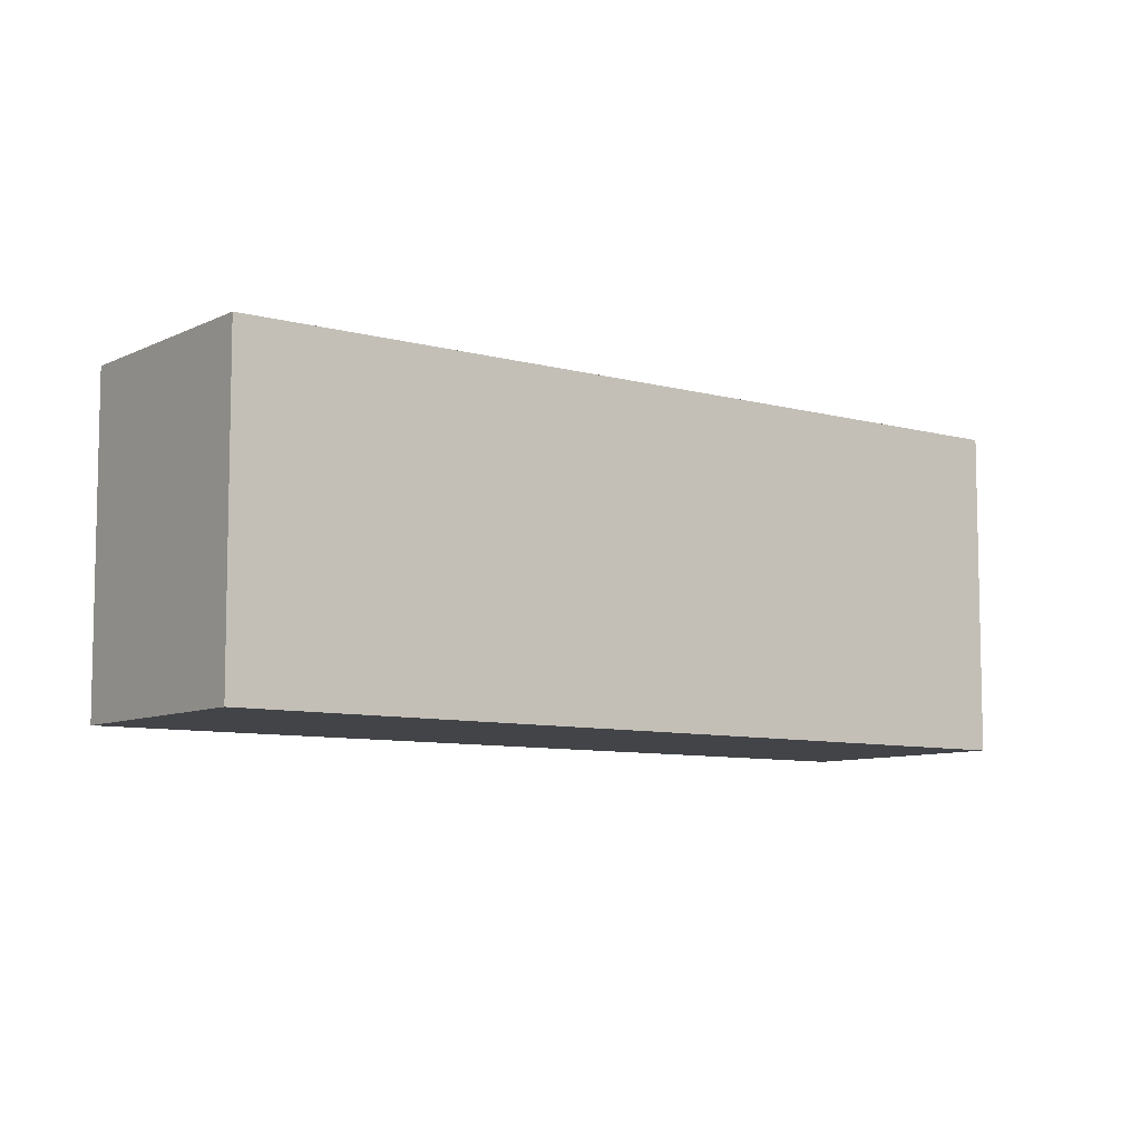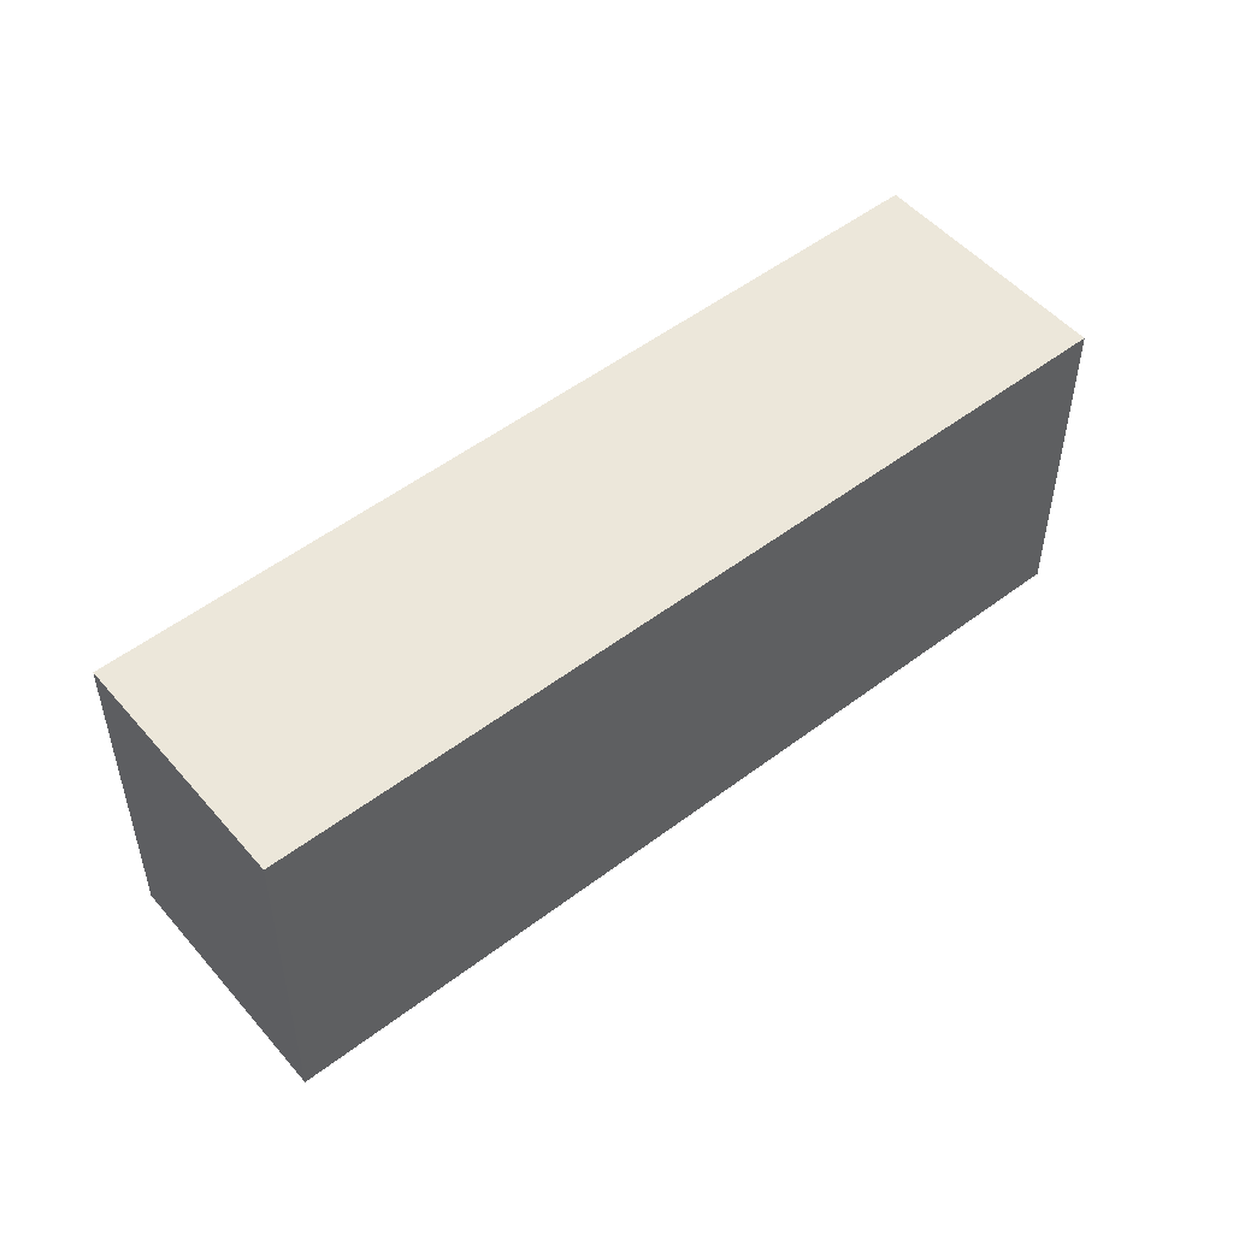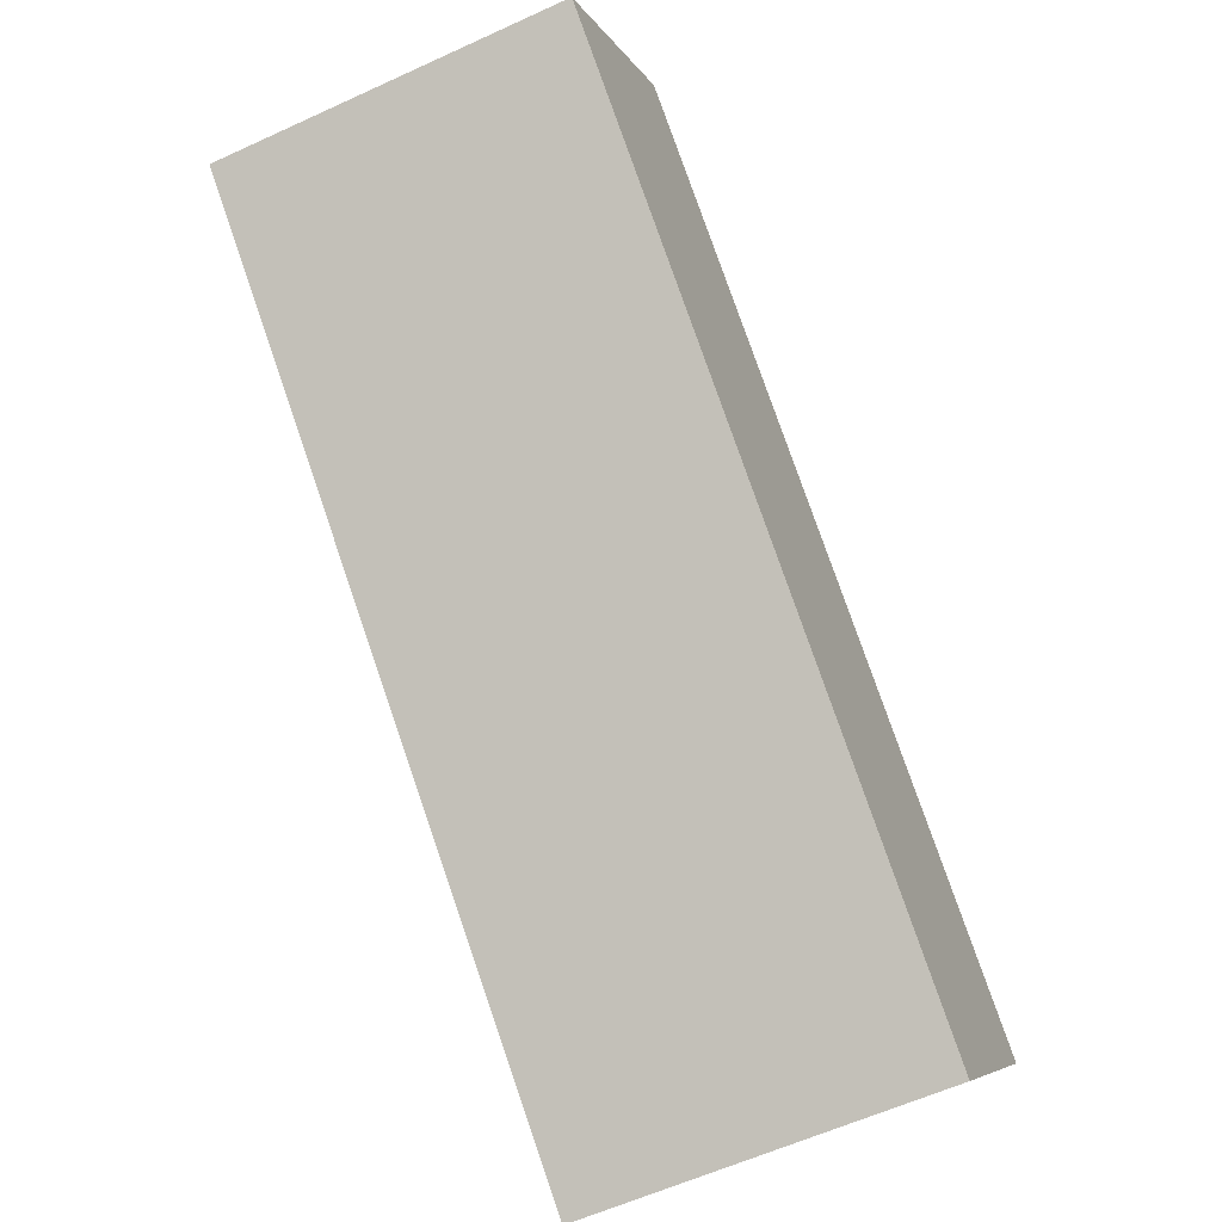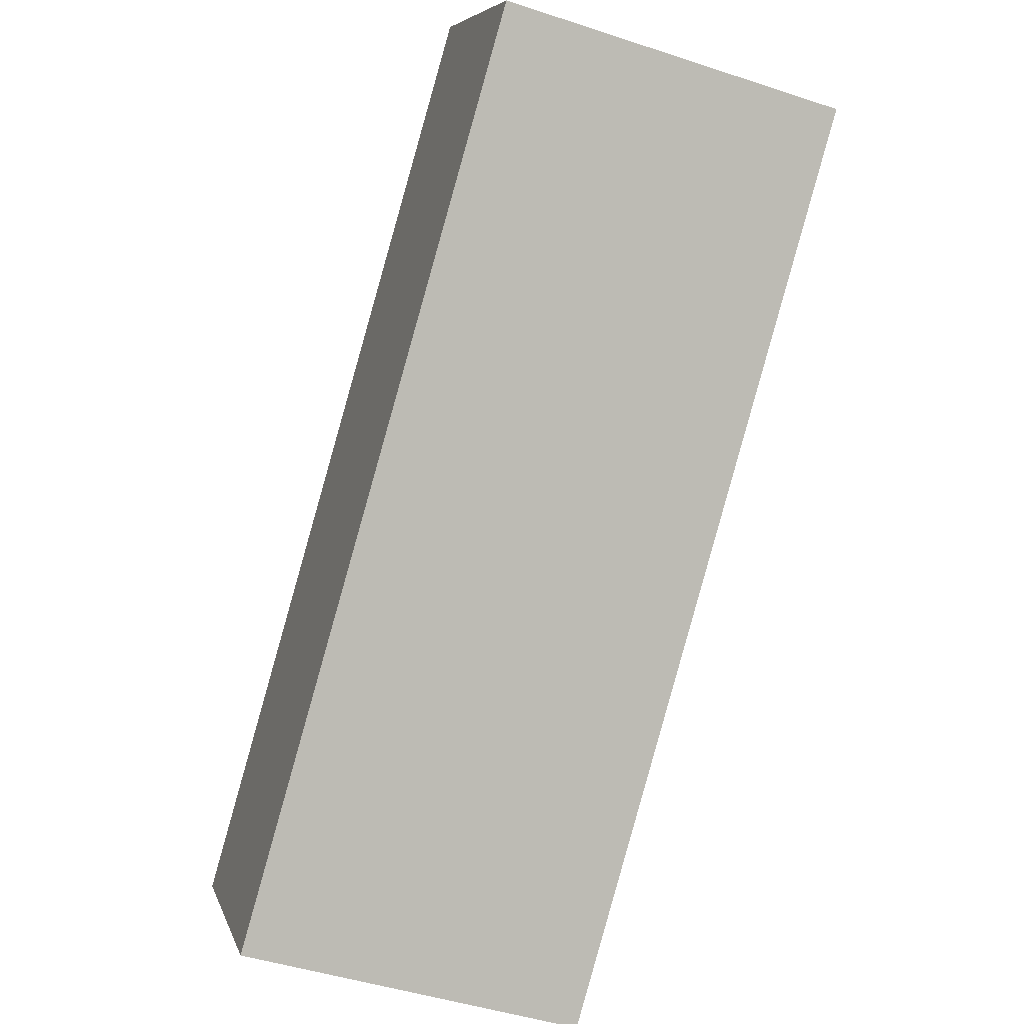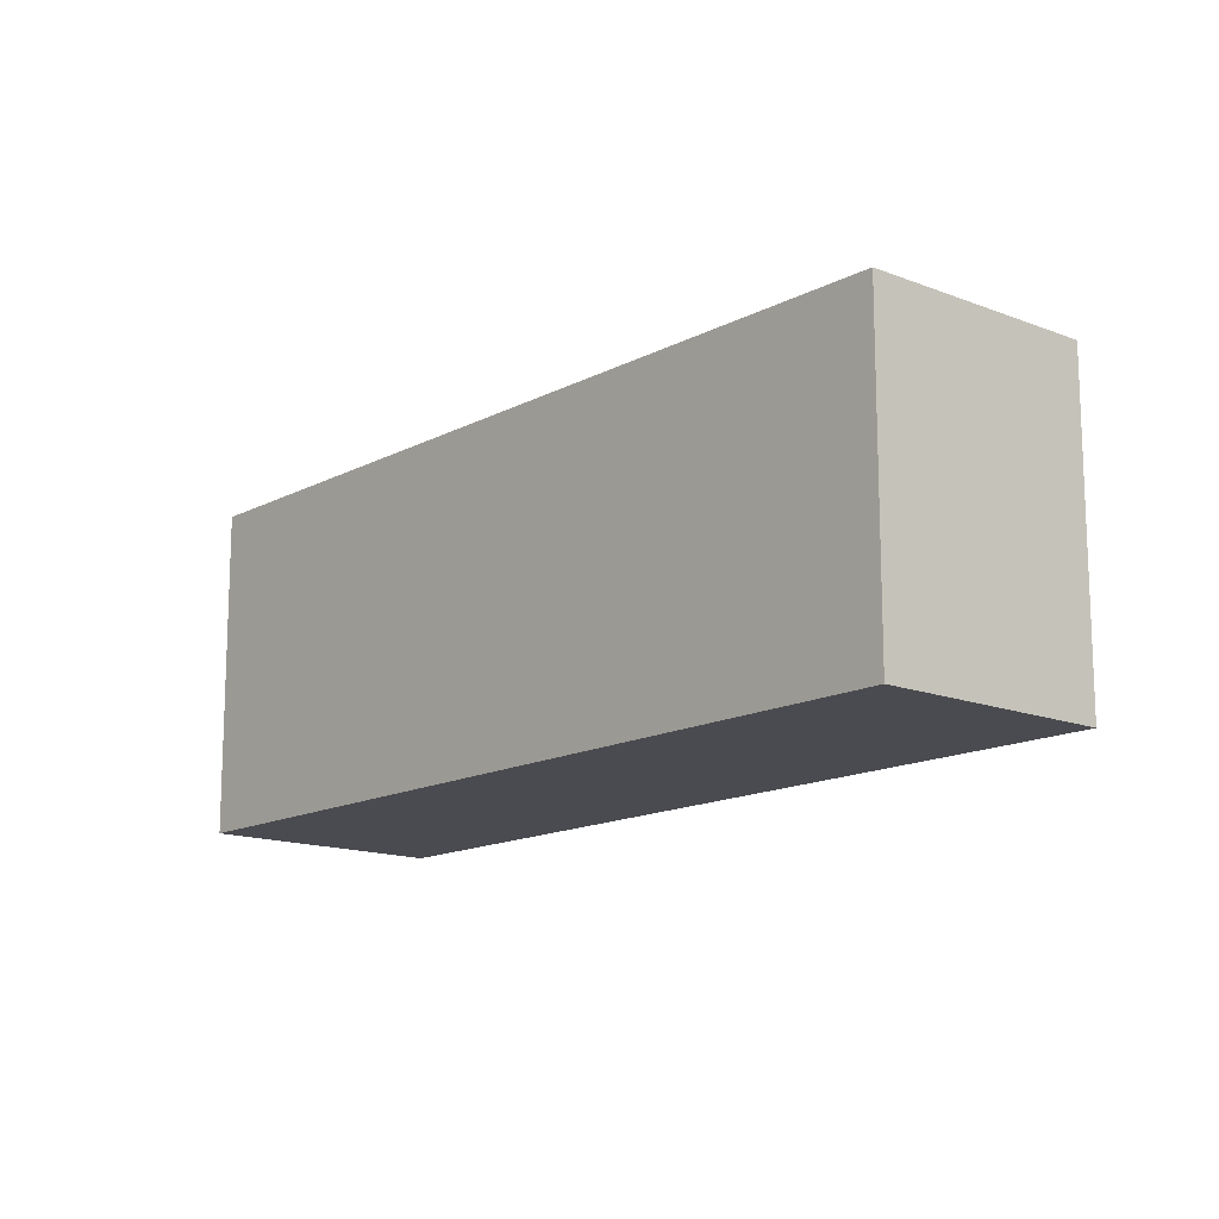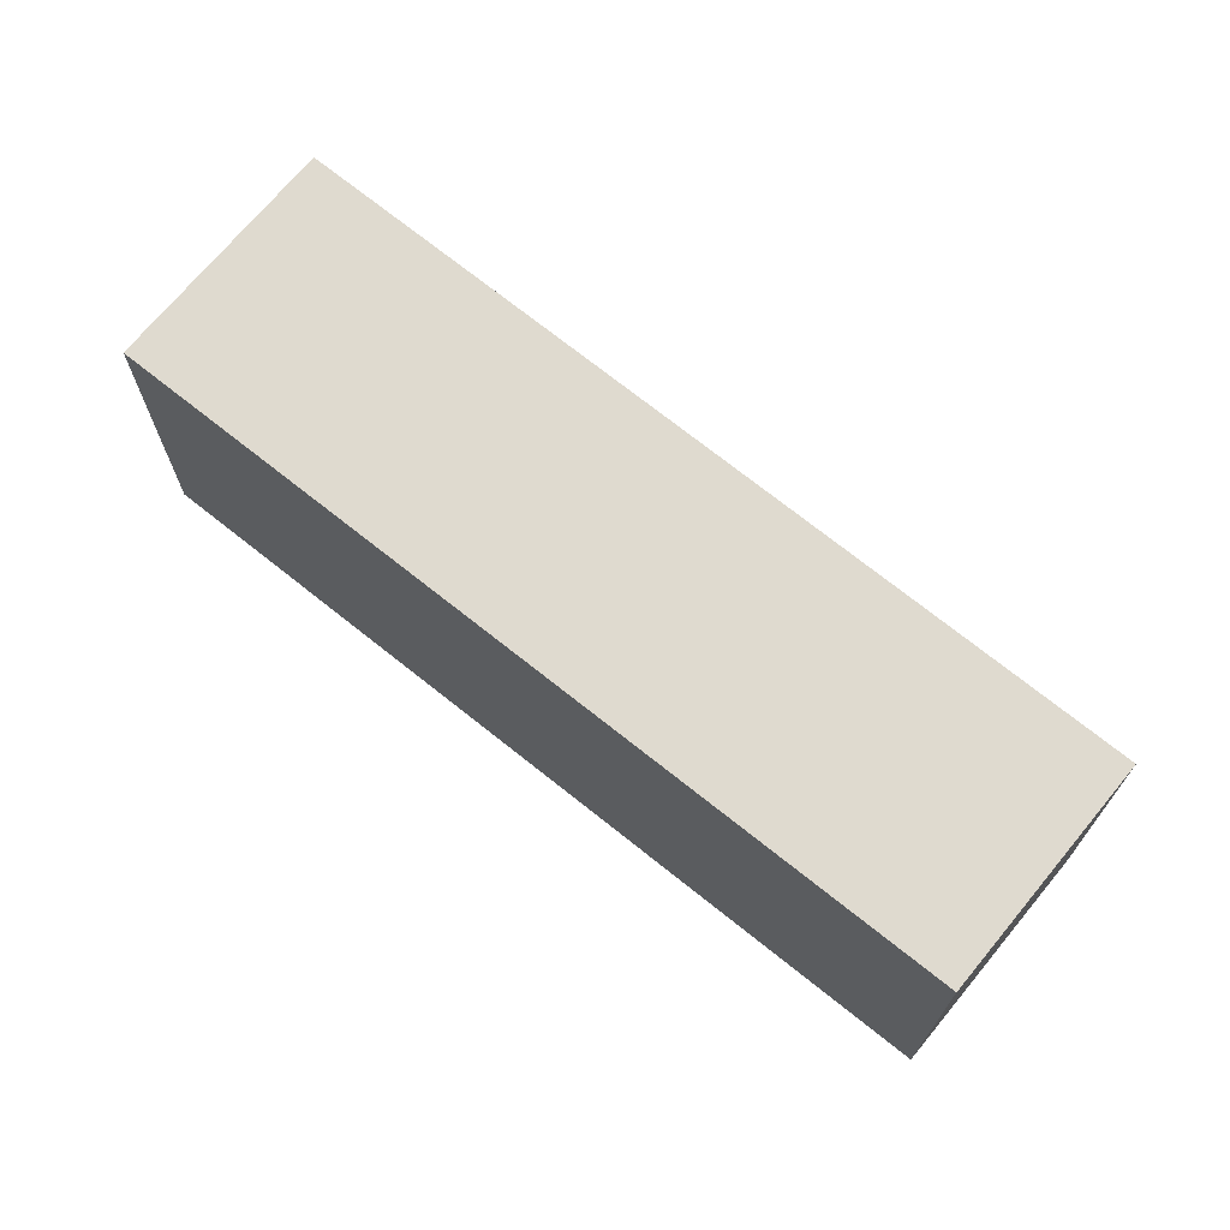
<metadata>
{"format":"obj","ext":"obj","renderer":"f3d","projection":"perspective","resolution":1024,"background":"white","views":[{"elev":-8.1,"azim":3.3,"up":"+Y"},{"elev":50.8,"azim":-179.1,"up":"+Y"},{"elev":-58.9,"azim":-64.6,"up":"+Z"},{"elev":-45.8,"azim":-110.8,"up":"+Z"},{"elev":-14.5,"azim":89.5,"up":"+Y"},{"elev":70.8,"azim":79.5,"up":"+Y"}]}
</metadata>
<code>
v  5.136 2.017 -2.423
v  0 2.017 1.235e-16
v  0.981 2.017 1.167
v  4.172 2.017 -3.573
v  0.981 -7.146e-17 1.167
v  5.136 1.484e-16 -2.423
v  4.172 2.188e-16 -3.573
v  0 0 0
g defaultobject
f 1 2 3
f 2 1 4
f 5 1 3
f 1 5 6
f 6 4 1
f 4 6 7
f 7 2 4
f 2 7 8
f 8 3 2
f 3 8 5
f 8 6 5
f 6 8 7

</code>
